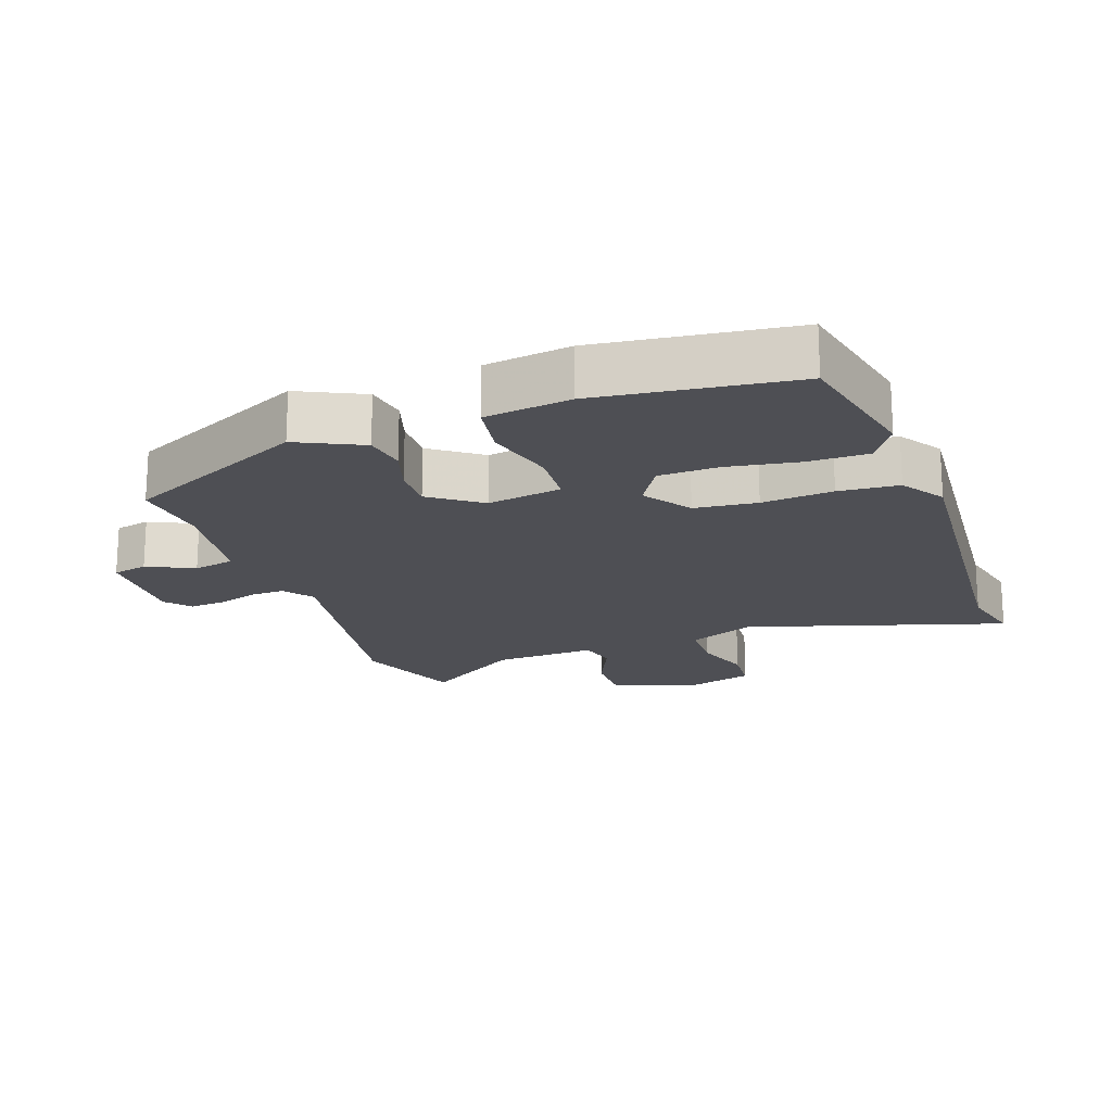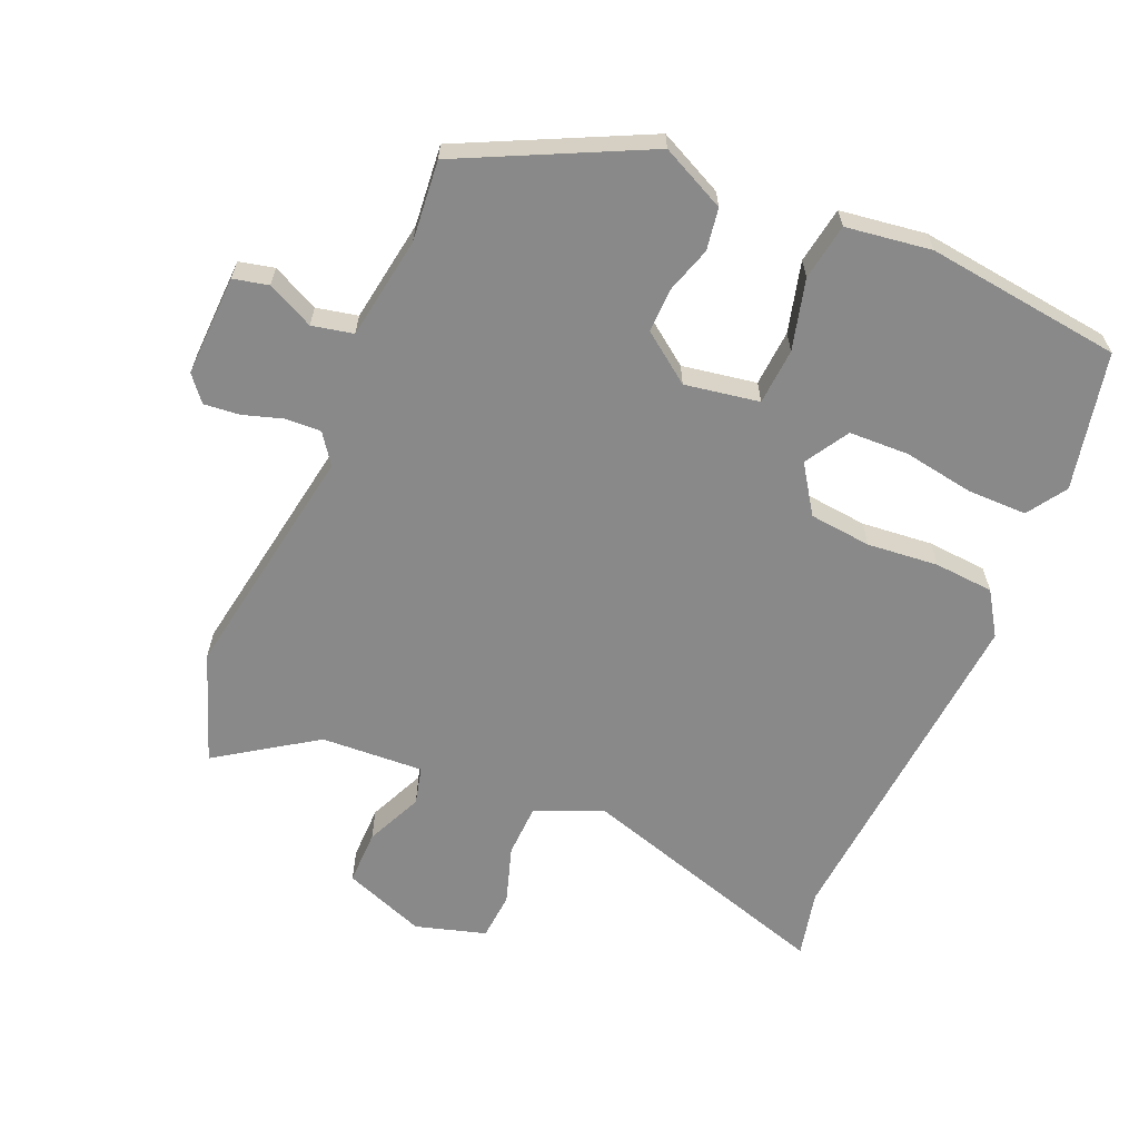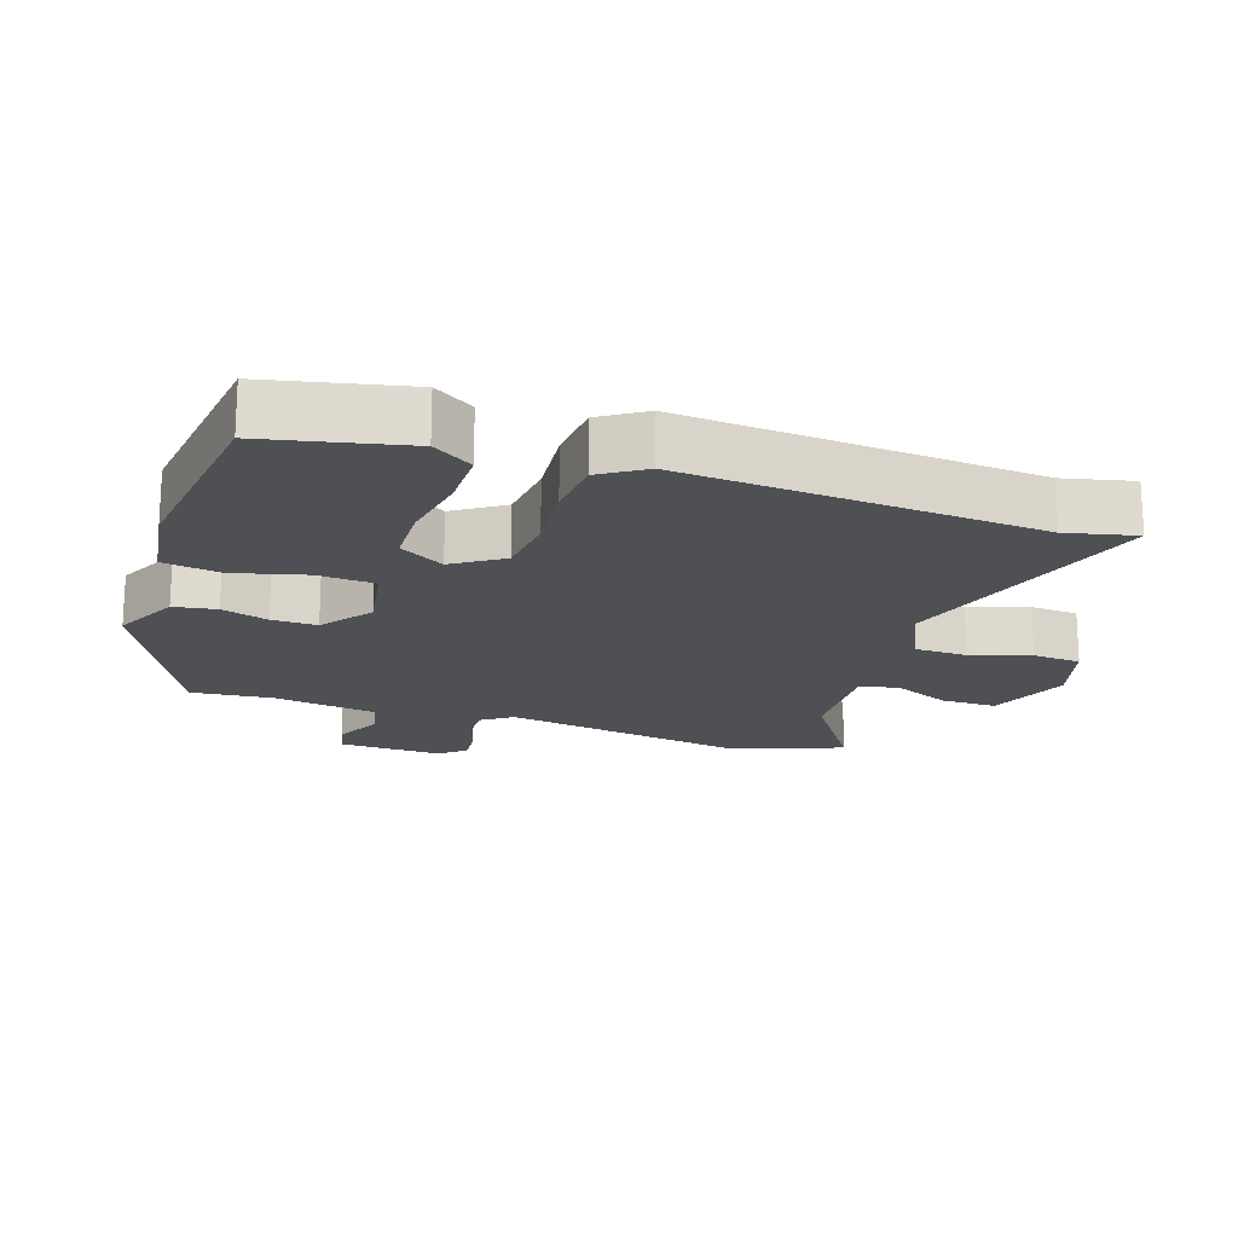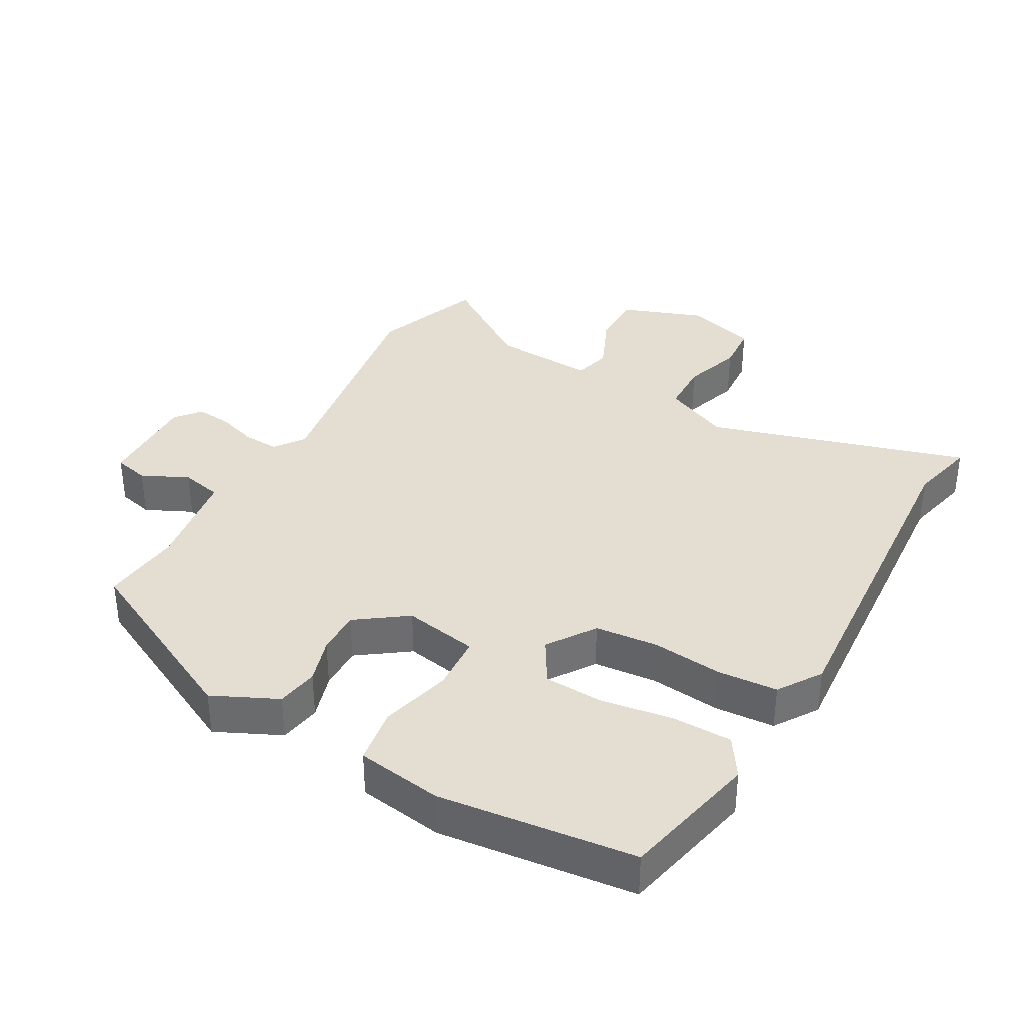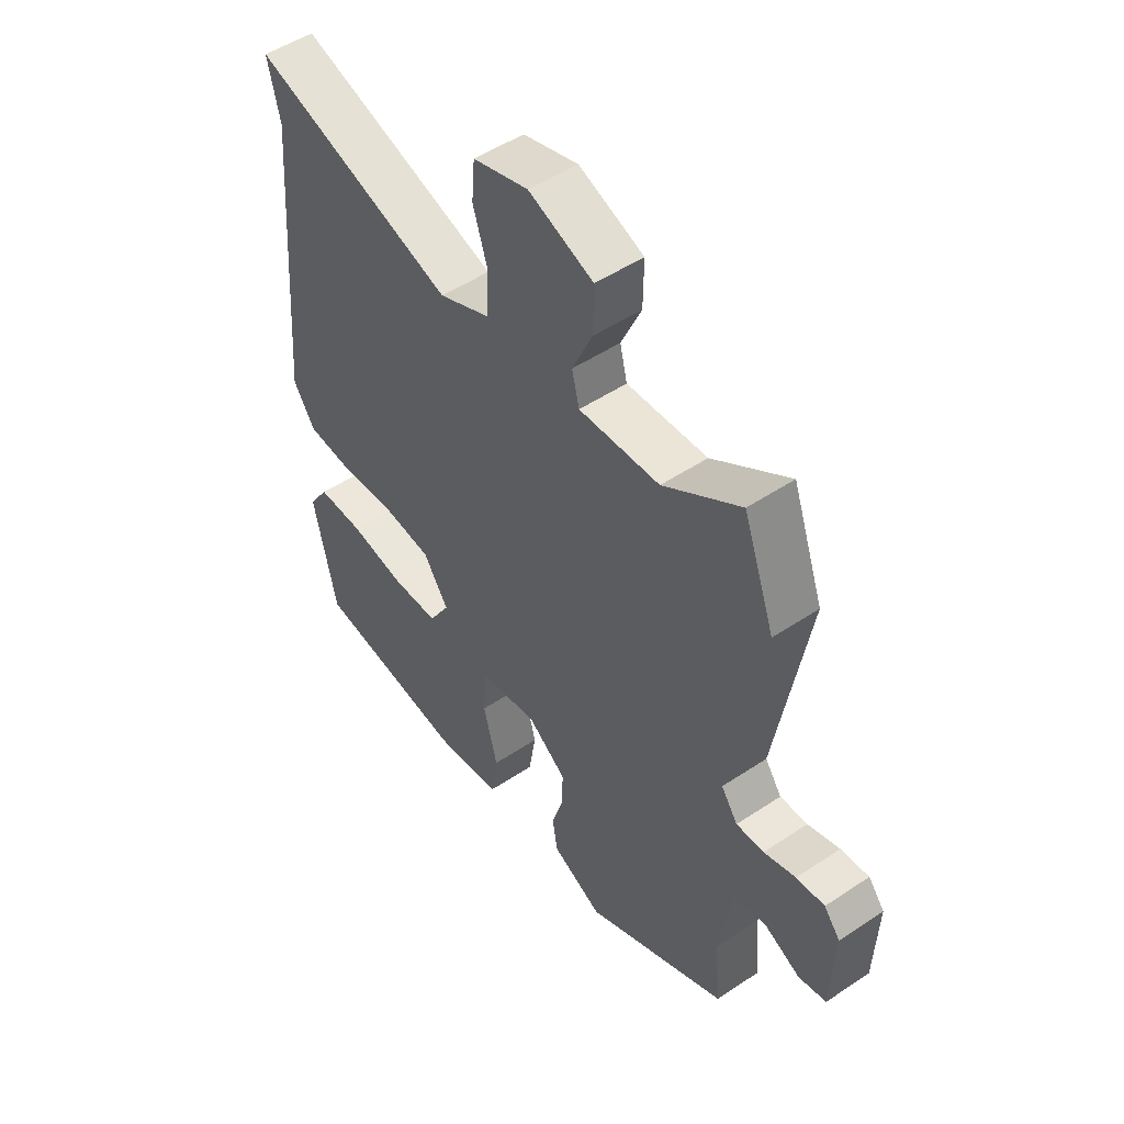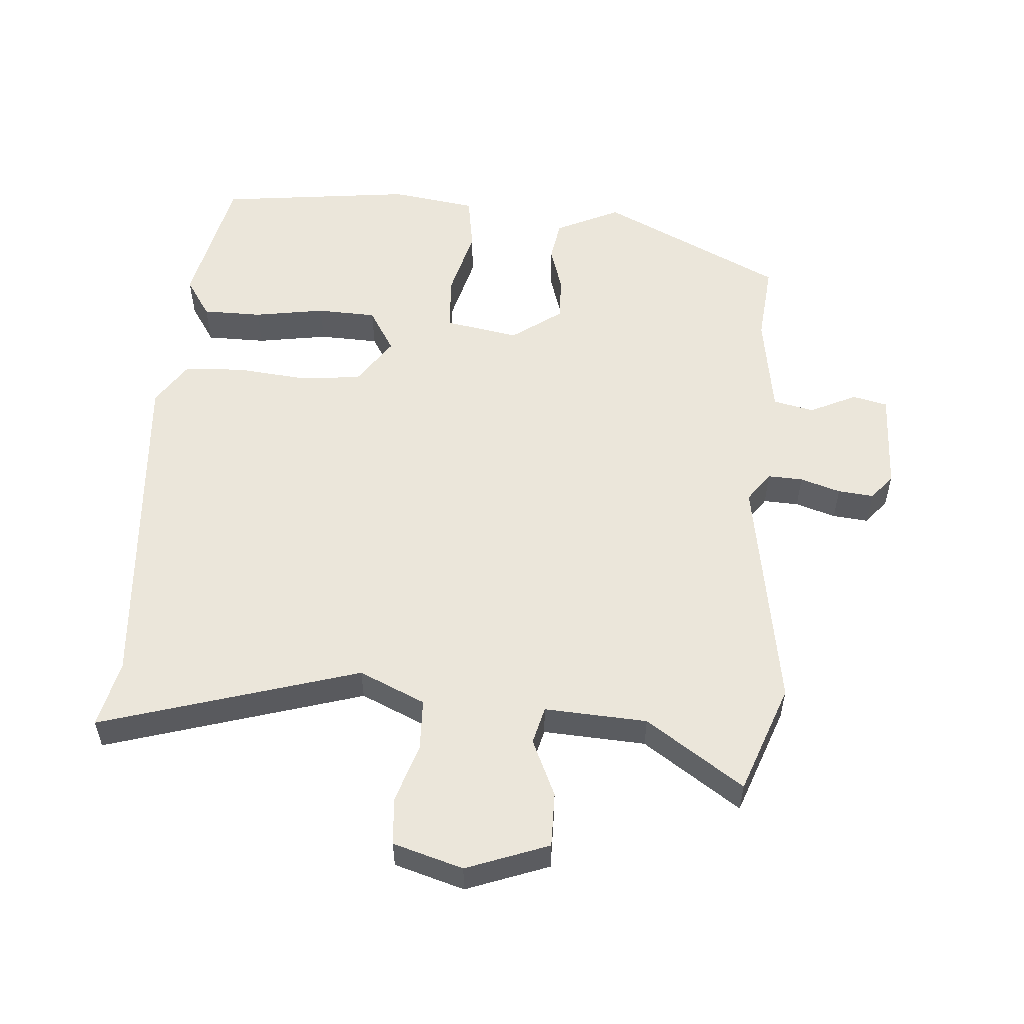
<metadata>
{"format":"obj","ext":"obj","renderer":"f3d","projection":"perspective","resolution":1024,"background":"white","views":[{"elev":-18.4,"azim":-160.3,"up":"+Y"},{"elev":-63.1,"azim":157.0,"up":"+Y"},{"elev":-18.5,"azim":-108.3,"up":"+Y"},{"elev":36.3,"azim":-150.0,"up":"+Y"},{"elev":50.4,"azim":53.8,"up":"+Z"},{"elev":54.8,"azim":4.7,"up":"+Y"}]}
</metadata>
<code>
v 0.458 0.07 0.617
v 0.518 0.07 0.451
v 0.456 0.07 0.089
v 0.488 0.07 0.044
v 0.541 0.07 0.046
v 0.602 0.07 0.065
v 0.656 0.07 0.07
v 0.687 0.07 0.032
v 0.681 0.07 -0.121
v 0.628 0.07 -0.133
v 0.558 0.07 -0.099
v 0.496 0.07 -0.112
v 0.471 0.07 -0.267
v 0.482 0.07 -0.388
v 0.206 0.07 -0.521
v 0.109 0.07 -0.474
v 0.099 0.07 -0.411
v 0.121 0.07 -0.342
v 0.123 0.07 -0.275
v 0.048 0.07 -0.22
v -0.064 0.07 -0.239
v -0.07 0.07 -0.324
v -0.043 0.07 -0.43
v -0.057 0.07 -0.515
v -0.186 0.07 -0.533
v -0.481 0.07 -0.496
v -0.525 0.07 -0.289
v -0.486 0.07 -0.23
v -0.396 0.07 -0.23
v -0.289 0.07 -0.248
v -0.199 0.07 -0.245
v -0.159 0.07 -0.179
v -0.207 0.07 -0.107
v -0.301 0.07 -0.097
v -0.408 0.07 -0.107
v -0.498 0.07 -0.1
v -0.54 0.07 -0.035
v -0.497 0.07 0.487
v -0.52 0.07 0.589
v -0.13 0.07 0.469
v -0.03 0.07 0.513
v -0.027 0.07 0.592
v -0.055 0.07 0.68
v -0.049 0.07 0.752
v 0.057 0.07 0.783
v 0.181 0.07 0.736
v 0.18 0.07 0.653
v 0.141 0.07 0.567
v 0.155 0.07 0.51
v 0.31 0.07 0.518
v 0.458 0 0.617
v 0.518 0 0.451
v 0.456 0 0.089
v 0.488 0 0.044
v 0.541 0 0.046
v 0.602 0 0.065
v 0.656 0 0.07
v 0.687 0 0.032
v 0.681 0 -0.121
v 0.628 0 -0.133
v 0.558 0 -0.099
v 0.496 0 -0.112
v 0.471 0 -0.267
v 0.482 0 -0.388
v 0.206 0 -0.521
v 0.109 0 -0.474
v 0.099 0 -0.411
v 0.121 0 -0.342
v 0.123 0 -0.275
v 0.048 0 -0.22
v -0.064 0 -0.239
v -0.07 0 -0.324
v -0.043 0 -0.43
v -0.057 0 -0.515
v -0.186 0 -0.533
v -0.481 0 -0.496
v -0.525 0 -0.289
v -0.486 0 -0.23
v -0.396 0 -0.23
v -0.289 0 -0.248
v -0.199 0 -0.245
v -0.159 0 -0.179
v -0.207 0 -0.107
v -0.301 0 -0.097
v -0.408 0 -0.107
v -0.498 0 -0.1
v -0.54 0 -0.035
v -0.497 0 0.487
v -0.52 0 0.589
v -0.13 0 0.469
v -0.03 0 0.513
v -0.027 0 0.592
v -0.055 0 0.68
v -0.049 0 0.752
v 0.057 0 0.783
v 0.181 0 0.736
v 0.18 0 0.653
v 0.141 0 0.567
v 0.155 0 0.51
v 0.31 0 0.518
f 45 46 47 48
f 45 48 49
f 42 43 44 45
f 41 42 45 49
f 40 41 49
f 38 39 40
f 36 37 38 40
f 34 35 36 40
f 33 34 40 49
f 32 33 49 50
f 27 28 29 30
f 27 30 31
f 26 27 31
f 25 26 31
f 22 23 24 25
f 21 22 25 31
f 20 21 31 32
f 15 16 17 18
f 13 14 15 18
f 12 13 18 19
f 8 9 10 11
f 8 11 12
f 5 6 7 8
f 4 5 8 12
f 3 4 12 19
f 20 32 50 1
f 3 19 20
f 1 2 3 20
f 98 97 96 95
f 99 98 95
f 95 94 93 92
f 99 95 92 91
f 99 91 90
f 90 89 88
f 90 88 87 86
f 90 86 85 84
f 99 90 84 83
f 100 99 83 82
f 80 79 78 77
f 81 80 77
f 81 77 76
f 81 76 75
f 75 74 73 72
f 81 75 72 71
f 82 81 71 70
f 68 67 66 65
f 68 65 64 63
f 69 68 63 62
f 61 60 59 58
f 62 61 58
f 58 57 56 55
f 62 58 55 54
f 69 62 54 53
f 51 100 82 70
f 70 69 53
f 70 53 52 51
f 1 51 52 2
f 2 52 53 3
f 3 53 54 4
f 4 54 55 5
f 5 55 56 6
f 6 56 57 7
f 7 57 58 8
f 8 58 59 9
f 9 59 60 10
f 10 60 61 11
f 11 61 62 12
f 12 62 63 13
f 13 63 64 14
f 14 64 65 15
f 15 65 66 16
f 16 66 67 17
f 17 67 68 18
f 18 68 69 19
f 19 69 70 20
f 20 70 71 21
f 21 71 72 22
f 22 72 73 23
f 23 73 74 24
f 24 74 75 25
f 25 75 76 26
f 26 76 77 27
f 27 77 78 28
f 28 78 79 29
f 29 79 80 30
f 30 80 81 31
f 31 81 82 32
f 32 82 83 33
f 33 83 84 34
f 34 84 85 35
f 35 85 86 36
f 36 86 87 37
f 37 87 88 38
f 38 88 89 39
f 39 89 90 40
f 40 90 91 41
f 41 91 92 42
f 42 92 93 43
f 43 93 94 44
f 44 94 95 45
f 45 95 96 46
f 46 96 97 47
f 47 97 98 48
f 48 98 99 49
f 49 99 100 50
f 50 100 51 1

</code>
